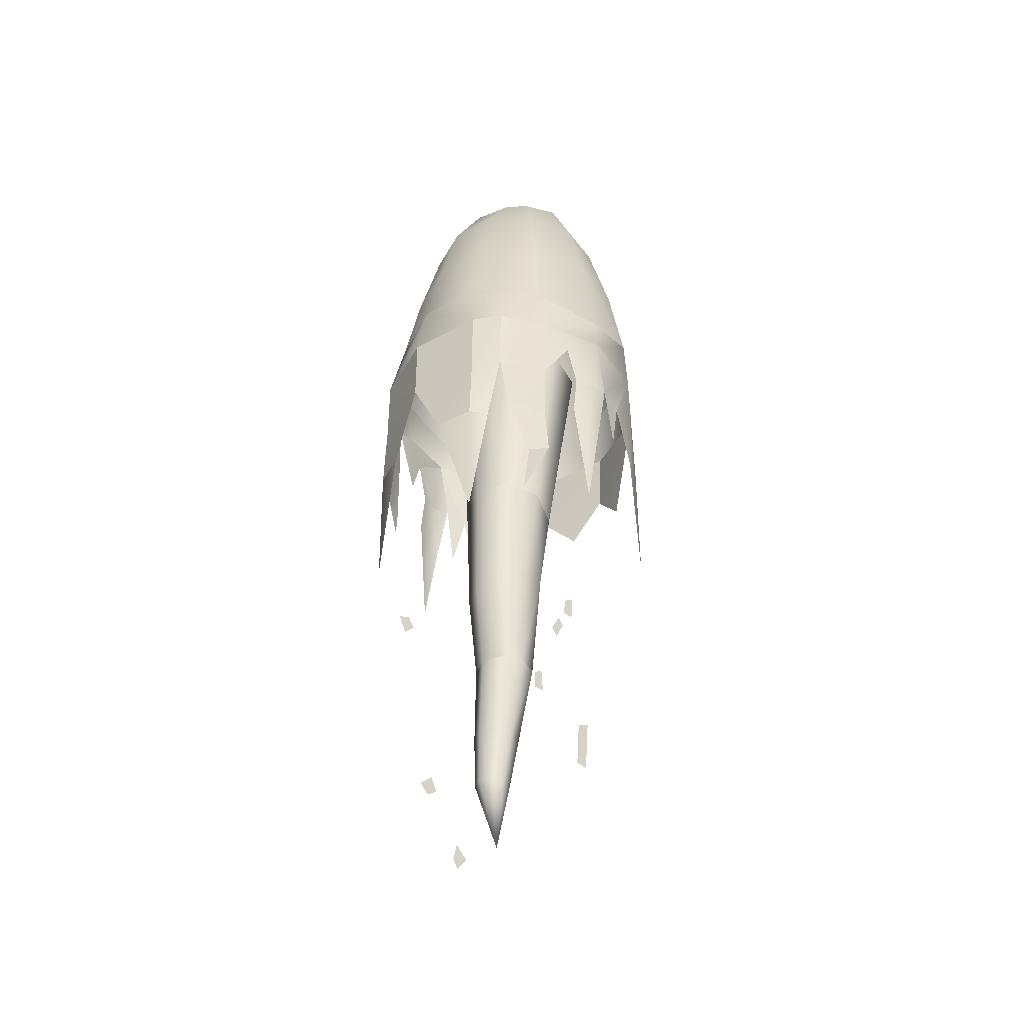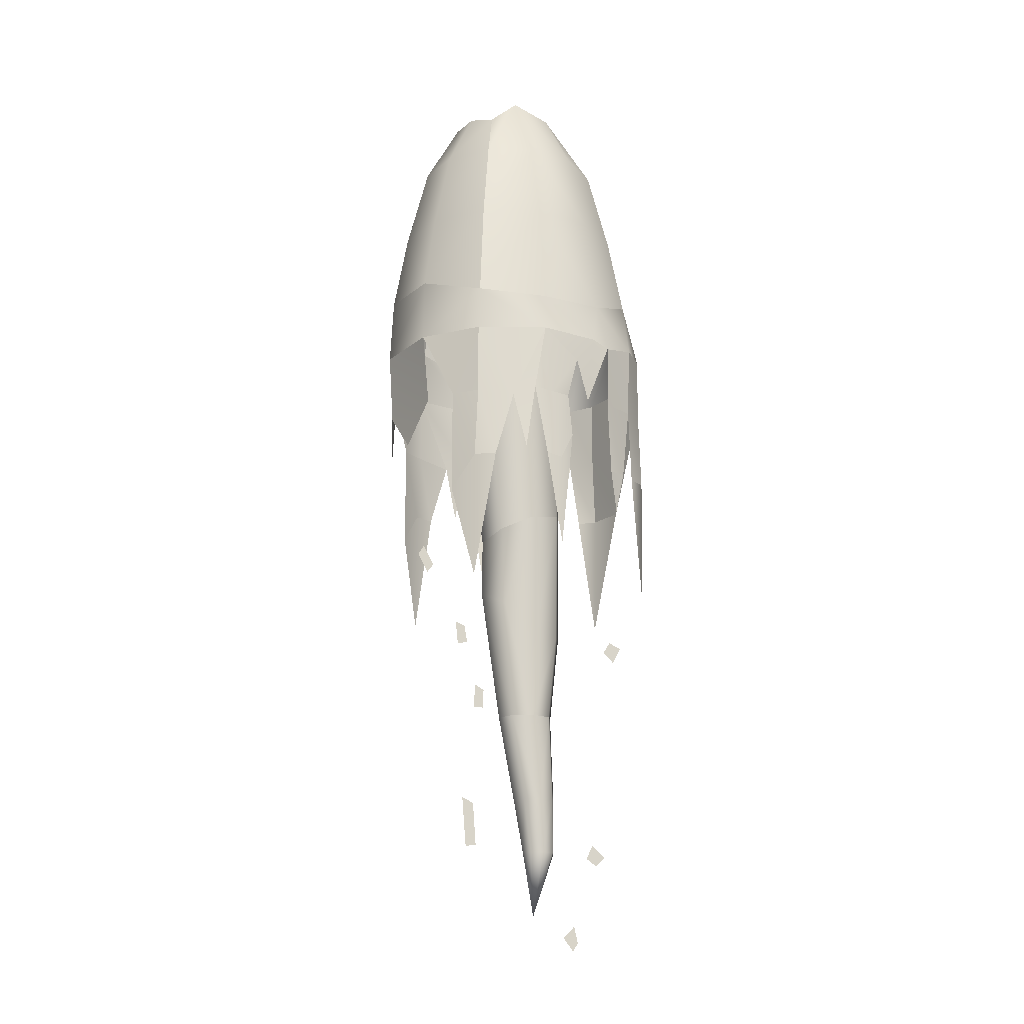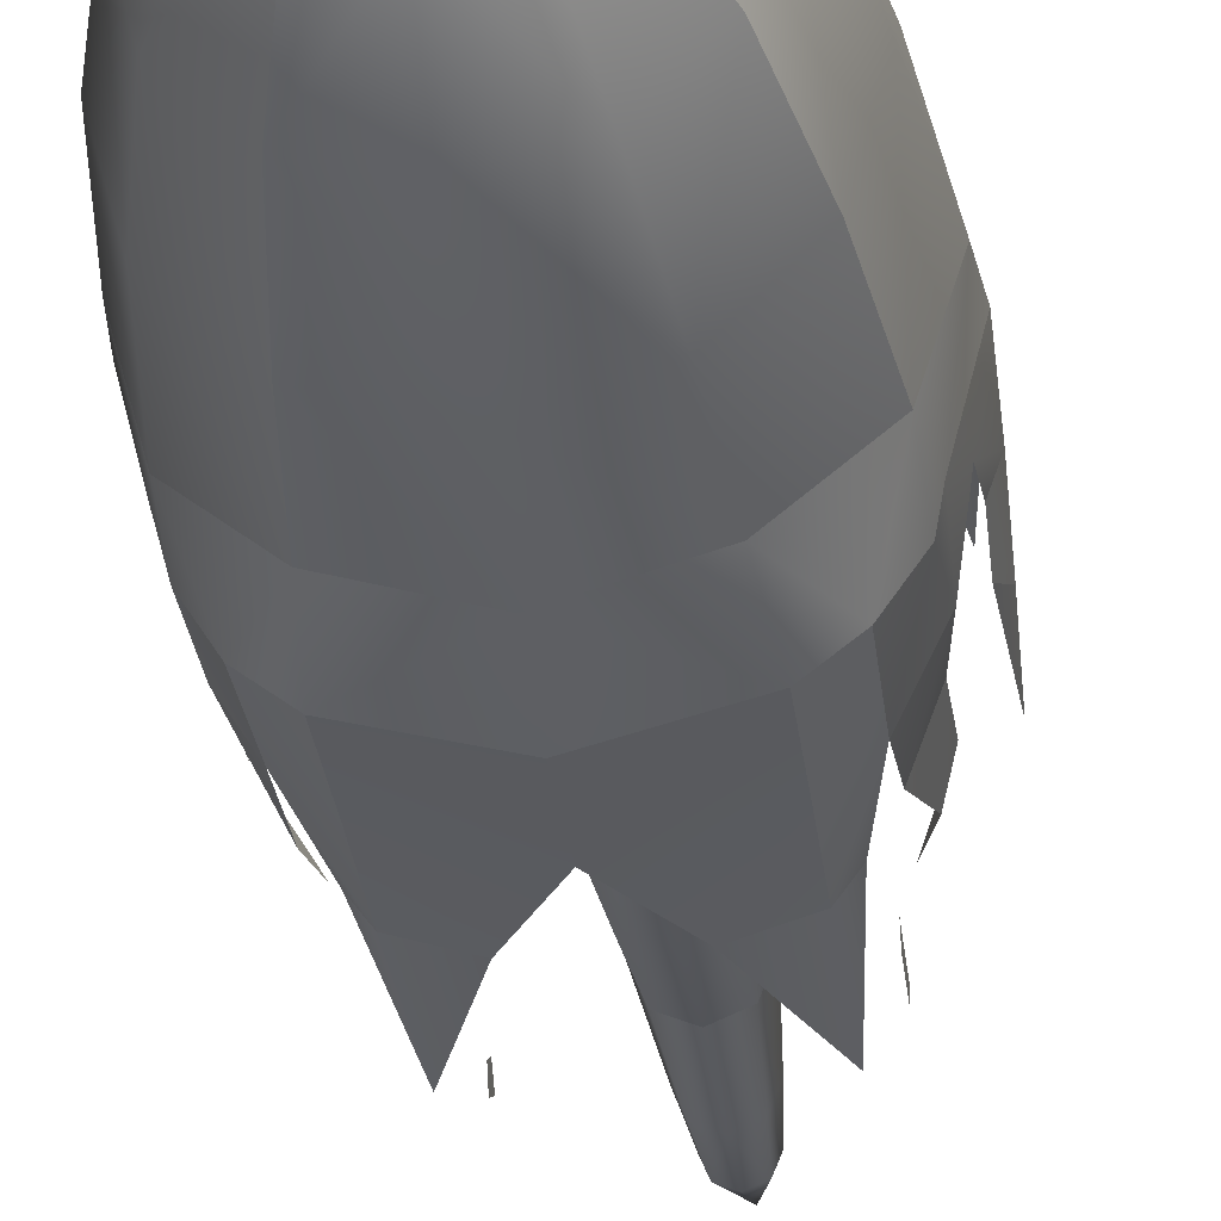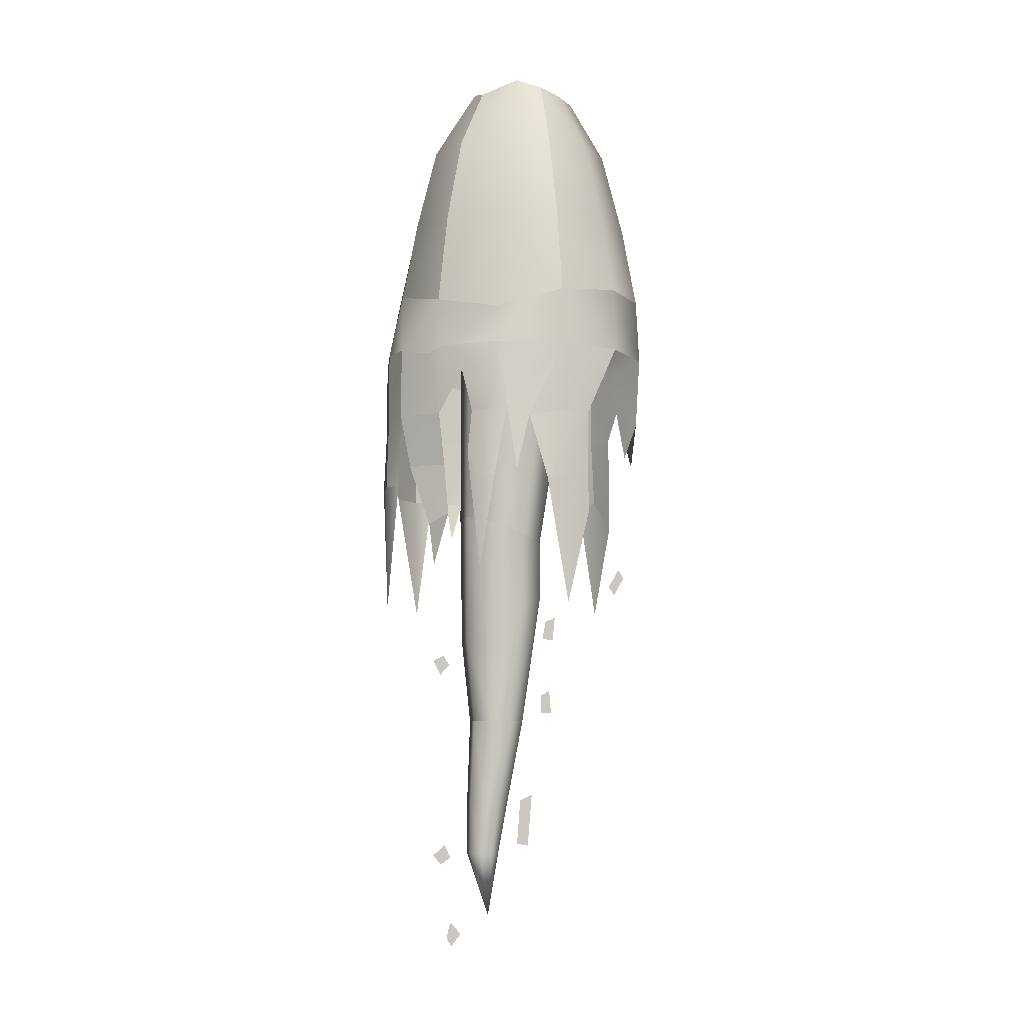
<metadata>
{"format":"obj","ext":"obj","renderer":"f3d","projection":"perspective","resolution":1024,"background":"white","views":[{"elev":-41.1,"azim":48.4,"up":"+Z"},{"elev":-17.4,"azim":-107.7,"up":"+Z"},{"elev":-29.4,"azim":6.7,"up":"+Y"},{"elev":-6.5,"azim":99.3,"up":"+Z"}]}
</metadata>
<code>
v -0.0542 0.1863 0.0343
v -0.0356 0.1402 0.0443
v -0.0761 0.2086 0.3335
v -0.0511 0.1466 0.3335
v -0.0511 0.2705 0.3335
v -0.0356 0.2269 0.0179
v -0.024 0.1384 -0.1424
v -0.0356 0.1402 0.0443
v -0.0378 0.1726 -0.1307
v -0.0542 0.1863 0.0343
v -0.024 0.2185 -0.0943
v -0.0356 0.2269 0.0179
v -0.0183 0.2056 -0.2634
v -0.0298 0.1772 -0.2634
v -0.0183 0.1487 -0.2634
v -0.0298 0.1772 -0.2634
v -0.0206 0.1635 -0.3846
v -0.0183 0.1487 -0.2634
v -0.0118 0.1418 -0.3846
v -0.0183 0.2056 -0.2634
v -0.0118 0.1853 -0.3846
v 0.0094 0.1209 0.3335
v 0.0094 0.1211 0.0443
v 0.0094 0.2962 0.3335
v 0.0094 0.2442 0.006
v -0.0136 0.1567 -0.461
v -0.0068 0.14 -0.461
v -0.0068 0.1734 -0.461
v 0.0094 0.1242 -0.1447
v 0.0094 0.1211 0.0443
v 0.0094 0.245 -0.0756
v 0.0094 0.2442 0.006
v 0.0094 0.137 -0.2634
v 0.0094 0.2174 -0.2634
v 0.0094 0.137 -0.2634
v 0.0094 0.1328 -0.3846
v 0.0094 0.2174 -0.2634
v 0.0094 0.1943 -0.3846
v 0.0094 0.1331 -0.461
v 0.0094 0.1803 -0.461
v 0.0094 0.1649 -0.5516
v 0.0257 0.14 -0.461
v 0.0257 0.1734 -0.461
v 0.0324 0.1567 -0.461
v 0.0306 0.1418 -0.3846
v 0.0306 0.1853 -0.3846
v 0.0371 0.1487 -0.2634
v 0.0371 0.2056 -0.2634
v 0.0428 0.1384 -0.1424
v 0.0371 0.1487 -0.2634
v 0.0371 0.2056 -0.2634
v 0.0428 0.2185 -0.0943
v 0.0544 0.2269 0.0179
v 0.0544 0.1402 0.0443
v 0.0394 0.1635 -0.3846
v 0.0699 0.2705 0.3335
v 0.0544 0.2269 0.0179
v 0.0699 0.1466 0.3335
v 0.0544 0.1402 0.0443
v 0.0487 0.1772 -0.2634
v 0.0566 0.1726 -0.1307
v 0.0487 0.1772 -0.2634
v 0.073 0.1863 0.0343
v 0.095 0.2086 0.3335
v 0.073 0.1863 0.0343
v -0.185 0.2086 0.3387
v -0.1602 0.1161 0.3427
v -0.1648 0.2086 0.4886
v -0.1427 0.1261 0.4886
v -0.1602 0.3011 0.349
v -0.1427 0.291 0.4886
v -0.1338 0.2086 0.6092
v -0.1159 0.1416 0.6092
v -0.1159 0.2755 0.6092
v -0.0925 0.047 0.3771
v -0.0824 0.0658 0.4886
v -0.1602 0.3011 0.349
v -0.1427 0.291 0.4886
v -0.0925 0.3688 0.3771
v -0.0824 0.3513 0.4886
v -0.0669 0.0926 0.6092
v -0.1159 0.2755 0.6092
v -0.0669 0.3245 0.6092
v -0.0847 0.2214 0.7135
v -0.0734 0.1662 0.6977
v -0.0734 0.2571 0.6873
v -0.0734 0.2571 0.6873
v -0.0423 0.282 0.6977
v -0.0925 0.047 0.3771
v 0 0.0194 0.3771
v -0.0824 0.0658 0.4886
v 0 0.0437 0.4886
v 0 0.3936 0.3771
v 0 0.3734 0.4886
v -0.0423 0.1487 0.7076
v -0.0669 0.0926 0.6092
v 0 0.0747 0.6092
v 0 0.3425 0.6092
v -0.0367 0.0893 -0.4526
v -0.0367 0.0979 -0.4717
v -0.0367 0.0709 -0.4691
v -0.0367 0.0836 -0.4822
v 0 0.2933 0.6977
v 0.0847 0.2214 0.7135
v 0 0.2214 0.7135
v -0.0734 0.1662 0.6977
v -0.0847 0.2214 0.7135
v -0.0734 0.2571 0.6873
v 0.0423 0.282 0.6977
v 0 0.282 0.6977
v -0.0423 0.282 0.6977
v 0 0.1238 0.6977
v -0.0423 0.1487 0.7076
v 0.0734 0.1662 0.6977
v 0 0.1662 0.6977
v -0.0423 0.1487 0.7076
v 0 0.1053 -0.5651
v 0 0.1216 -0.5819
v 0 0.0999 -0.5891
v 0 0.1075 -0.6
v 0 0.2933 0.6977
v 0.0423 0.1487 0.7076
v 0 0.1238 0.6977
v -0.0734 0.2571 0.6873
v 0 0.2571 0.6956
v 0.0734 0.2571 0.704
v 0.0847 0.2214 0.7135
v 0.0423 0.1487 0.7076
v 0.0669 0.0926 0.6092
v 0.0669 0.3245 0.6092
v 0.0423 0.282 0.6977
v 0.0824 0.0658 0.4886
v 0.0824 0.3513 0.4886
v 0.0925 0.047 0.3771
v 0.0925 0.3688 0.3771
v 0.1159 0.2755 0.6092
v 0.0734 0.2571 0.704
v 0.1159 0.1416 0.6092
v 0.0734 0.1662 0.6977
v 0.1338 0.2086 0.6092
v 0.0847 0.2214 0.7135
v 0.1159 0.1416 0.6092
v 0.0734 0.1662 0.6977
v 0.1159 0.2755 0.6092
v 0.0734 0.2571 0.704
v 0.1427 0.1261 0.4886
v 0.1427 0.291 0.4886
v 0.1036 0.246 -0.3689
v 0.1036 0.2402 -0.4421
v 0.1036 0.2291 -0.3772
v 0.1036 0.2245 -0.4396
v 0.1602 0.1161 0.3569
v 0.1602 0.3011 0.3665
v 0.1648 0.2086 0.4886
v 0.1427 0.1261 0.4886
v 0.1427 0.291 0.4886
v 0.185 0.2086 0.3387
v 0.1602 0.1161 0.3569
v 0.1602 0.3011 0.3665
v -0.1875 0.224 0.1918
v -0.188 0.2058 0.0915
v -0.1904 0.1978 0.1856
v -0.189 0.1849 0.0858
v -0.1904 0.2086 0.2854
v -0.1904 0.1978 0.1856
v -0.1792 0.1556 0.2457
v -0.1809 0.1707 0.1856
v -0.1809 0.1707 0.1856
v -0.1802 0.1643 0.1247
v -0.1626 0.3039 0.2854
v -0.1904 0.2086 0.2854
v -0.1602 0.3011 0.349
v -0.185 0.2086 0.3387
v -0.1904 0.2086 0.2854
v -0.1626 0.3039 0.2854
v -0.1808 0.2554 0.1779
v -0.1626 0.3039 0.1856
v -0.1781 0.2813 0.0858
v -0.1626 0.3085 0.0858
v -0.163 0.1006 0.2752
v -0.1602 0.1161 0.3427
v -0.1689 0.1249 0.2854
v -0.1366 0.0555 0.2862
v -0.163 0.1006 0.2752
v -0.136 0.0588 0.1856
v -0.163 0.1021 0.1856
v -0.1363 0.3351 0.0385
v -0.1626 0.3085 0.0858
v -0.1363 0.3351 0.1856
v -0.1626 0.3039 0.1856
v -0.136 0.0588 0.1856
v -0.163 0.1021 0.1856
v -0.1386 0.0695 0.0858
v -0.1483 0.0921 0.0858
v -0.0997 0.3716 0.2854
v -0.1363 0.3351 0.1856
v -0.1626 0.3039 0.2854
v -0.1626 0.3039 0.1856
v -0.0925 0.047 0.3771
v -0.1366 0.0555 0.2862
v -0.0925 0.3688 0.3771
v -0.0997 0.3716 0.2854
v -0.136 0.0588 0.1856
v -0.1018 0.0288 0.1856
v -0.1366 0.0555 0.2862
v -0.1018 0.0288 0.2854
v -0.1018 0.0257 0.0858
v -0.1181 0.048 0.0858
v -0.1875 0.224 0.1918
v -0.188 0.2058 0.0915
v -0.186 0.1836 -0.0417
v -0.189 0.1849 0.0858
v -0.1904 0.2086 0.2854
v -0.1808 0.2554 0.1779
v -0.1875 0.224 0.1918
v -0.1875 0.2377 0.0982
v -0.1802 0.1643 0.1247
v -0.1904 0.2086 0.2854
v -0.1792 0.1556 0.2457
v -0.1689 0.1249 0.2854
v -0.1702 0.1358 0.1856
v -0.1626 0.3085 -0.093
v -0.1781 0.2813 0.0858
v -0.1626 0.3085 0.0858
v -0.163 0.1006 0.2752
v -0.0861 0.0709 -0.1906
v -0.0861 0.0596 -0.1686
v -0.0861 0.0856 -0.1758
v -0.0861 0.076 -0.1608
v -0.1363 0.3351 0.0385
v -0.1329 0.0792 0.0297
v -0.1386 0.0695 0.0858
v -0.1483 0.0921 0.0858
v -0.0655 0.3566 -0.0293
v -0.0655 0.3647 -0.0423
v -0.0655 0.3422 -0.0568
v -0.0655 0.3508 -0.069
v 0 0.0018 0.1856
v -0.1018 0.0288 0.1856
v -0.0498 0.0094 0.0858
v -0.1018 0.0257 0.0858
v -0.1018 0.0288 0.2854
v -0.1181 0.048 0.0858
v -0.1018 0.0288 -0.093
v -0.1018 0.0257 0.0858
v -0.1018 0.0288 0.2854
v 0 0.0018 0.2854
v 0 0.3922 0.1856
v -0.0997 0.3624 0.1856
v 0 0.3983 0.2854
v -0.0997 0.3716 0.2854
v 0 0.0018 0.2854
v 0 0.0194 0.3771
v 0 0.3983 0.2854
v 0 0.3936 0.3771
v -0.0498 0.0094 0.0858
v -0.0367 0.0893 -0.4526
v -0.0367 0.0979 -0.4717
v -0.0367 0.0709 -0.4691
v -0.0367 0.0836 -0.4822
v -0.0498 0.3795 0.1293
v 0 0.1053 -0.5651
v 0 0.1216 -0.5819
v 0 0.0999 -0.5891
v 0 0.1075 -0.6
v 0 0.2572 -0.2171
v 0 0.2598 -0.2509
v 0 0.2445 -0.225
v 0 0.2445 -0.2512
v 0.0498 0.3795 0.1293
v 0 0.3922 0.1856
v 0.0997 0.3624 0.2455
v 0.0997 0.3716 0.2854
v 0.0925 0.3688 0.3771
v 0.1018 0.0288 0.2854
v 0.0925 0.047 0.3771
v 0 0.3983 0.2854
v 0.0997 0.3716 0.2854
v 0.1018 0.0288 0.1856
v 0.1018 0.0288 0.2854
v 0 0.0018 0.1856
v 0 0.0018 0.2854
v 0.1018 0.0288 -0.093
v 0.1018 0.0257 0.0858
v 0.0498 0.0094 0.0858
v 0.0525 0.2734 -0.1096
v 0.0525 0.27 -0.1433
v 0.0525 0.2596 -0.1151
v 0.0525 0.2549 -0.1408
v 0.0498 0.0094 0.0858
v 0.1018 0.0257 0.0858
v 0.1181 0.048 0.0858
v 0.1366 0.0555 0.2862
v 0.1329 0.1056 -0.0341
v 0.1582 0.1317 0.0385
v 0.1486 0.1015 0.0239
v 0.1363 0.3351 0.0385
v 0.1626 0.3085 0.0858
v 0.1626 0.3085 -0.093
v 0.1689 0.1249 0.2854
v 0.163 0.1006 0.2752
v 0.1666 0.119 0.1856
v 0.1781 0.2813 0.0858
v 0.1626 0.3039 0.1856
v 0.1626 0.3039 0.2854
v 0.1808 0.2554 0.1779
v 0.1792 0.1556 0.2457
v 0.1036 0.246 -0.3689
v 0.1036 0.2402 -0.4421
v 0.1036 0.2291 -0.3772
v 0.1036 0.2245 -0.4396
v 0.1904 0.2086 0.2854
v 0.1904 0.2086 0.2854
v 0.185 0.2086 0.3387
v 0.1689 0.1249 0.2854
v 0.186 0.1836 -0.0417
v 0.189 0.1849 0.0858
v 0.1802 0.1643 0.1247
v 0.1808 0.2554 0.1779
v 0.1875 0.224 0.1918
v 0.1875 0.2377 0.0982
v 0.188 0.2058 0.0915
v 0.1875 0.224 0.1918
v 0.1904 0.1978 0.1856
v 0.1018 0.0288 0.1856
v 0.1018 0.0257 0.0858
v 0.136 0.0553 0.1856
v 0.1181 0.048 0.0858
v 0.1018 0.0288 0.2854
v 0.1366 0.0555 0.2862
v 0.1602 0.3011 0.3665
v 0.1626 0.3039 0.2854
v 0.1602 0.1161 0.3569
v 0.163 0.1006 0.2752
v 0.0997 0.3716 0.2854
v 0.1363 0.3351 0.1856
v 0.136 0.0553 0.1856
v 0.1373 0.0701 0.1105
v 0.1666 0.119 0.1856
v 0.1574 0.1253 0.1105
v 0.1363 0.3351 0.0385
v 0.1363 0.3351 0.1856
v 0.1626 0.3085 0.0858
v 0.1626 0.3039 0.1856
v 0.1373 0.0701 0.1105
v 0.1486 0.1015 0.0239
v 0.1574 0.1253 0.1105
v 0.1582 0.1317 0.0385
v 0.136 0.0553 0.1856
v 0.1366 0.0555 0.2862
v 0.1808 0.2554 0.1779
v 0.1781 0.2813 0.0858
v 0.1904 0.1978 0.1856
v 0.1809 0.1707 0.1856
v 0.189 0.1849 0.0858
v 0.1802 0.1643 0.1247
v 0.1809 0.1707 0.1856
v 0.1875 0.224 0.1918
v 0.188 0.2058 0.0915
f 2 22 4
f 23 22 2
f 23 22 22
f 59 22 23
f 59 58 22
f 59 58 59
f 59 64 58
f 65 64 59
f 65 64 64
f 57 64 65
f 57 56 64
f 25 56 57
f 25 24 56
f 25 5 24
f 6 5 25
f 6 3 5
f 1 3 6
f 1 3 3
f 2 3 1
f 2 4 3
f 30 8 7
f 63 61 63
f 54 61 63
f 54 49 61
f 30 49 54
f 30 29 49
f 7 29 30
f 7 15 29
f 7 15 7
f 7 14 15
f 9 14 7
f 9 14 14
f 11 14 9
f 11 13 14
f 8 9 7
f 10 9 8
f 10 11 9
f 12 11 10
f 12 31 11
f 32 31 12
f 32 31 31
f 53 31 32
f 53 52 31
f 63 52 53
f 63 61 52
f 11 13 11
f 31 13 11
f 31 34 13
f 31 34 31
f 31 51 34
f 52 51 31
f 52 62 51
f 61 62 52
f 61 62 62
f 49 62 61
f 49 50 62
f 29 50 49
f 29 33 50
f 15 33 29
f 35 47 35
f 45 47 35
f 45 47 47
f 55 47 45
f 55 60 47
f 48 60 55
f 19 35 19
f 36 35 19
f 36 45 35
f 42 45 36
f 42 45 45
f 44 45 42
f 44 55 45
f 46 55 44
f 46 48 55
f 46 48 46
f 46 37 48
f 38 37 46
f 37 21 20
f 38 21 37
f 38 40 21
f 46 40 38
f 46 43 40
f 44 43 46
f 44 41 43
f 42 41 44
f 42 39 41
f 36 39 42
f 40 41 28
f 43 41 40
f 28 21 40
f 28 21 28
f 28 26 21
f 41 26 28
f 41 27 26
f 39 27 41
f 36 27 39
f 19 27 36
f 19 26 27
f 17 26 19
f 17 21 26
f 17 21 17
f 17 20 21
f 17 20 17
f 17 16 20
f 17 16 17
f 17 18 16
f 19 18 17
f 19 35 18
f 100 101 99
f 102 101 100
f 135 147 153
f 147 133 136
f 135 133 147
f 135 133 133
f 93 133 135
f 93 94 133
f 79 94 93
f 79 80 94
f 78 80 79
f 78 80 80
f 82 80 78
f 82 83 80
f 87 83 82
f 80 98 94
f 83 98 80
f 78 79 77
f 87 83 87
f 88 83 87
f 88 83 83
f 103 83 88
f 103 98 83
f 130 98 103
f 130 94 98
f 130 94 130
f 130 133 94
f 130 133 130
f 130 136 133
f 130 136 130
f 130 137 136
f 130 137 130
f 130 131 137
f 103 131 130
f 126 125 126
f 109 125 126
f 109 125 125
f 124 125 109
f 124 125 125
f 127 125 124
f 127 126 125
f 122 116 123
f 114 116 122
f 114 115 116
f 127 115 114
f 127 115 115
f 106 115 127
f 106 116 115
f 105 106 104
f 105 106 105
f 105 107 106
f 105 107 105
f 105 108 107
f 104 108 105
f 110 108 109
f 110 108 110
f 110 111 108
f 110 111 110
f 110 121 111
f 109 121 110
f 146 134 152
f 89 91 89
f 90 91 89
f 90 92 91
f 134 92 90
f 134 132 92
f 146 132 134
f 146 132 132
f 138 132 146
f 138 129 132
f 128 129 138
f 128 129 129
f 112 129 128
f 112 97 129
f 96 97 112
f 96 92 97
f 91 92 96
f 132 97 92
f 129 97 132
f 139 128 138
f 112 113 96
f 144 141 140
f 145 141 144
f 140 156 144
f 154 156 140
f 154 159 156
f 154 159 154
f 154 157 159
f 154 157 154
f 154 158 157
f 154 158 154
f 154 155 158
f 140 155 154
f 140 142 155
f 141 142 140
f 141 143 142
f 86 84 86
f 74 84 86
f 74 72 84
f 71 72 74
f 71 68 72
f 70 68 71
f 70 68 68
f 66 68 70
f 66 68 68
f 67 68 66
f 67 69 68
f 75 69 67
f 75 69 69
f 76 69 75
f 76 73 69
f 81 73 76
f 81 73 73
f 95 73 81
f 95 73 73
f 85 73 95
f 85 73 73
f 84 73 85
f 84 73 73
f 72 73 84
f 72 69 73
f 68 69 72
f 118 119 117
f 120 119 118
f 149 150 148
f 151 150 149
f 232 233 231
f 261 248 261
f 249 248 261
f 249 250 248
f 251 250 249
f 161 162 160
f 163 162 161
f 163 168 162
f 169 168 163
f 307 357 324
f 349 301 350
f 302 301 349
f 302 300 301
f 307 300 302
f 307 312 300
f 324 312 307
f 324 323 312
f 320 305 312
f 320 305 320
f 320 319 305
f 321 319 320
f 304 305 306
f 336 305 304
f 336 335 305
f 223 222 223
f 224 222 223
f 224 230 222
f 209 164 209
f 165 164 209
f 165 166 164
f 167 166 165
f 317 316 322
f 318 316 317
f 309 310 308
f 311 310 309
f 298 299 297
f 303 299 298
f 295 296 294
f 356 354 356
f 355 354 356
f 355 353 354
f 359 353 355
f 359 358 353
f 282 280 282
f 281 280 282
f 281 279 280
f 290 279 281
f 290 291 279
f 278 277 278
f 272 277 278
f 272 271 277
f 270 271 272
f 346 347 345
f 348 347 346
f 342 343 341
f 344 343 342
f 344 352 343
f 351 352 344
f 338 339 337
f 340 339 338
f 287 288 286
f 289 288 287
f 284 283 292
f 285 283 284
f 267 268 266
f 269 268 267
f 263 264 262
f 265 264 263
f 258 259 257
f 260 259 258
f 244 245 243
f 256 245 244
f 246 238 247
f 239 238 246
f 239 240 238
f 241 240 239
f 235 236 234
f 237 236 235
f 227 228 226
f 229 228 227
f 219 220 218
f 221 220 219
f 221 225 220
f 328 326 328
f 327 326 328
f 327 325 326
f 330 325 327
f 330 329 325
f 181 182 180
f 173 182 181
f 173 171 182
f 172 171 173
f 172 170 171
f 172 170 172
f 172 202 170
f 201 202 172
f 201 254 202
f 255 254 201
f 255 254 254
f 274 254 255
f 274 273 254
f 331 273 274
f 331 332 273
f 331 332 331
f 331 313 332
f 314 313 331
f 314 315 313
f 333 315 314
f 333 334 315
f 333 334 333
f 333 293 334
f 276 293 333
f 276 275 293
f 253 275 276
f 253 252 275
f 253 252 253
f 253 242 252
f 199 242 253
f 199 200 242
f 181 200 199
f 181 180 200
f 214 215 213
f 216 215 214
f 211 212 210
f 217 212 211
f 207 203 208
f 204 203 207
f 204 205 203
f 206 205 204
f 196 197 195
f 198 197 196
f 192 193 191
f 194 193 192
f 188 189 187
f 190 189 188
f 184 185 183
f 186 185 184
f 175 176 174
f 177 176 175
f 177 178 176
f 179 178 177

</code>
